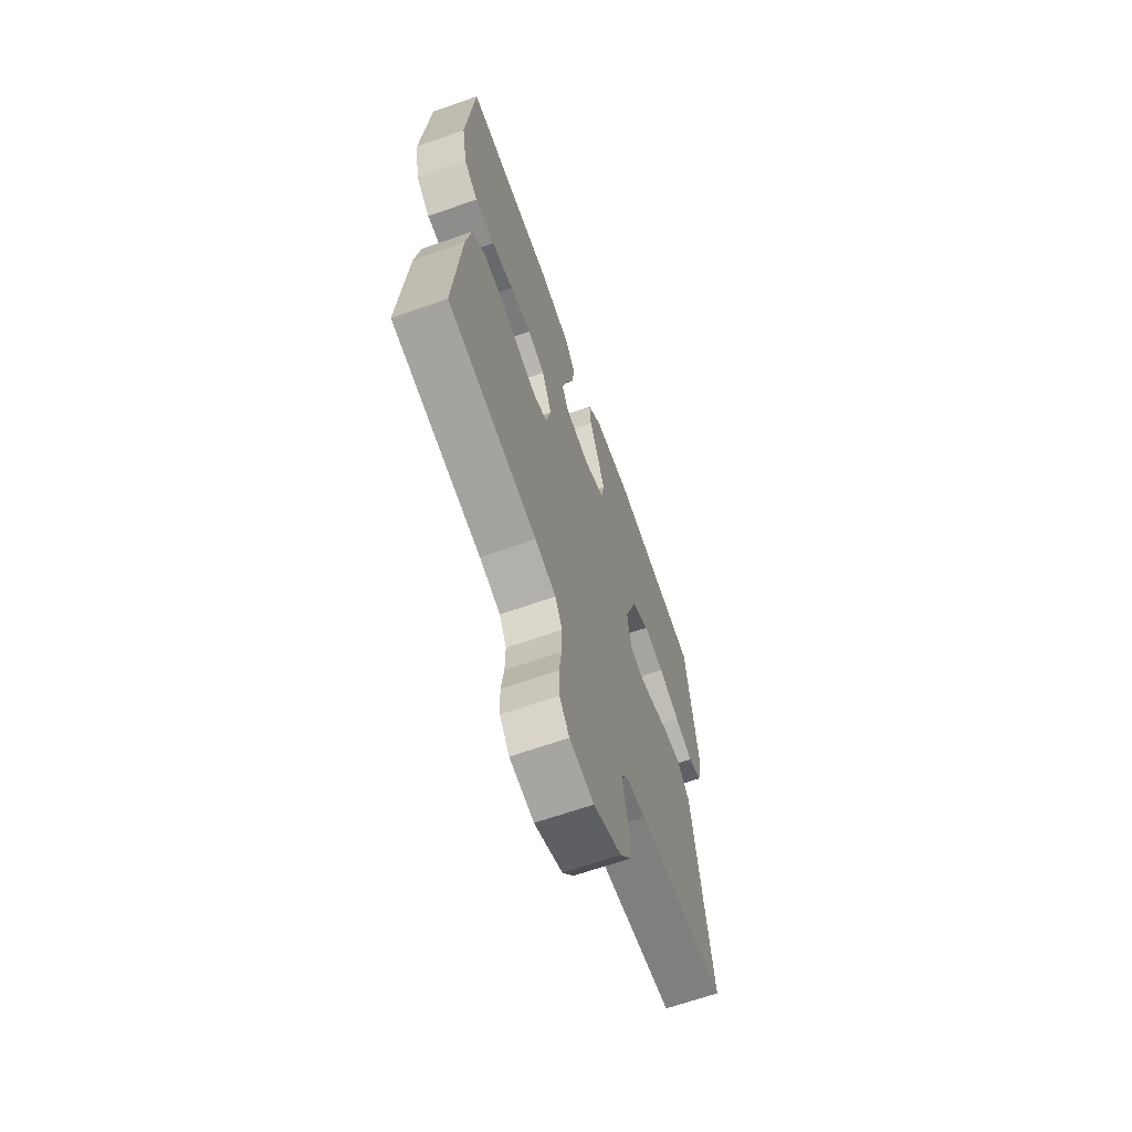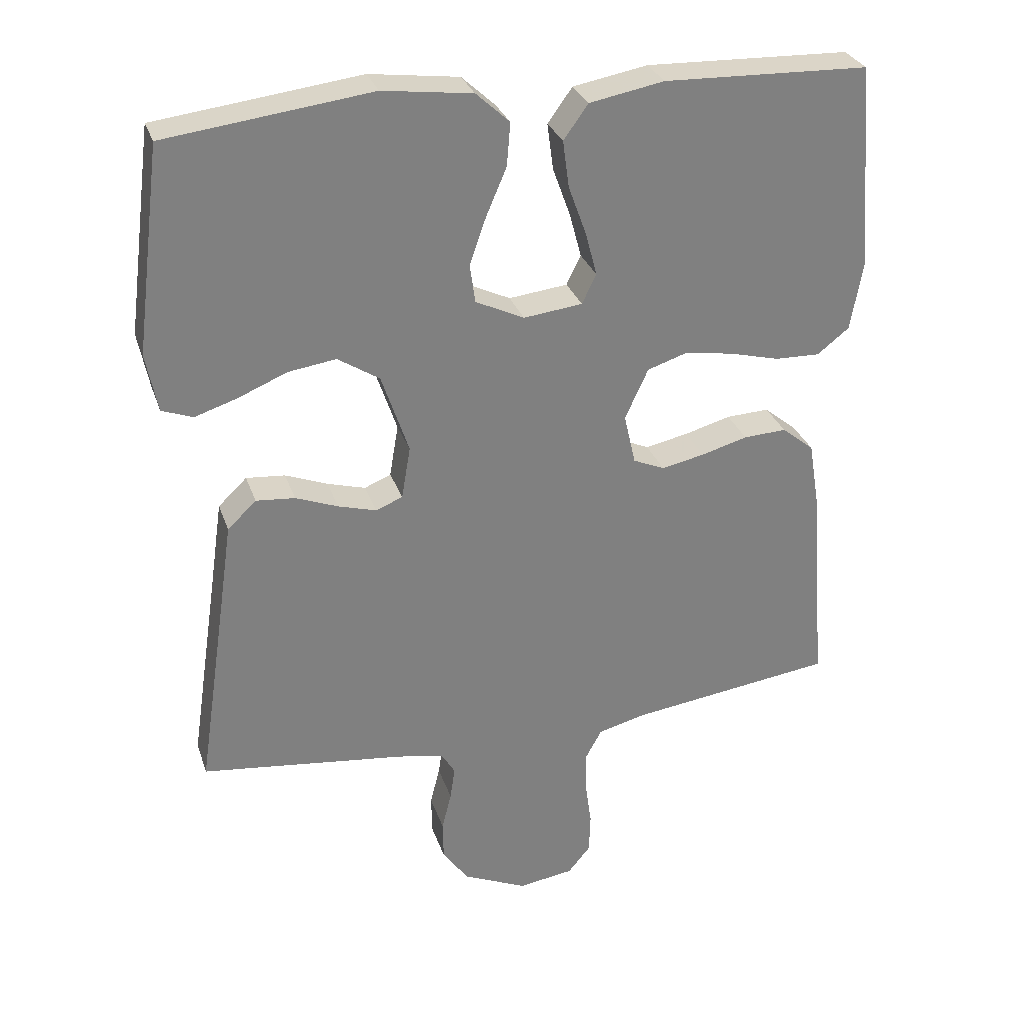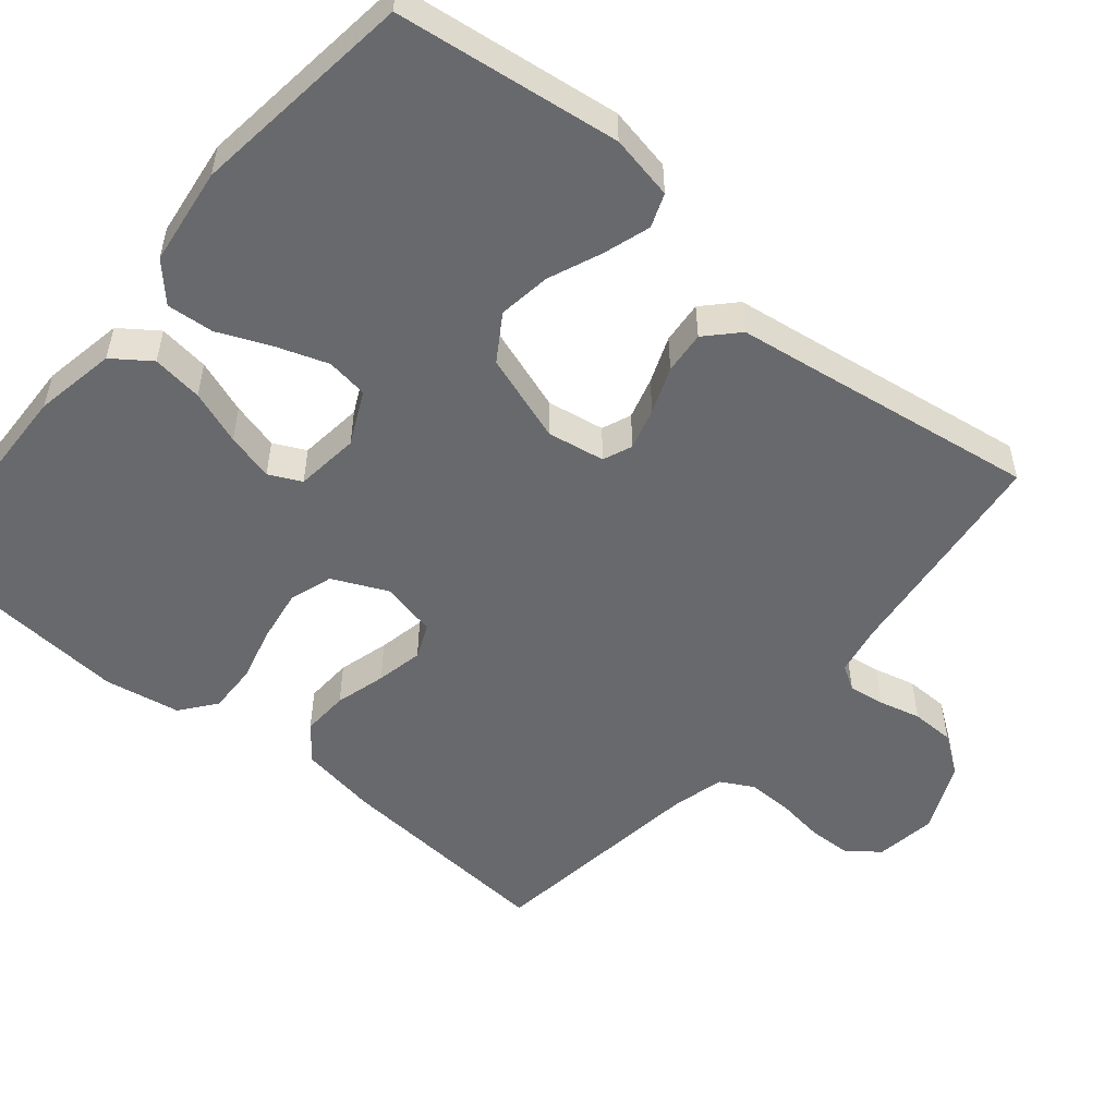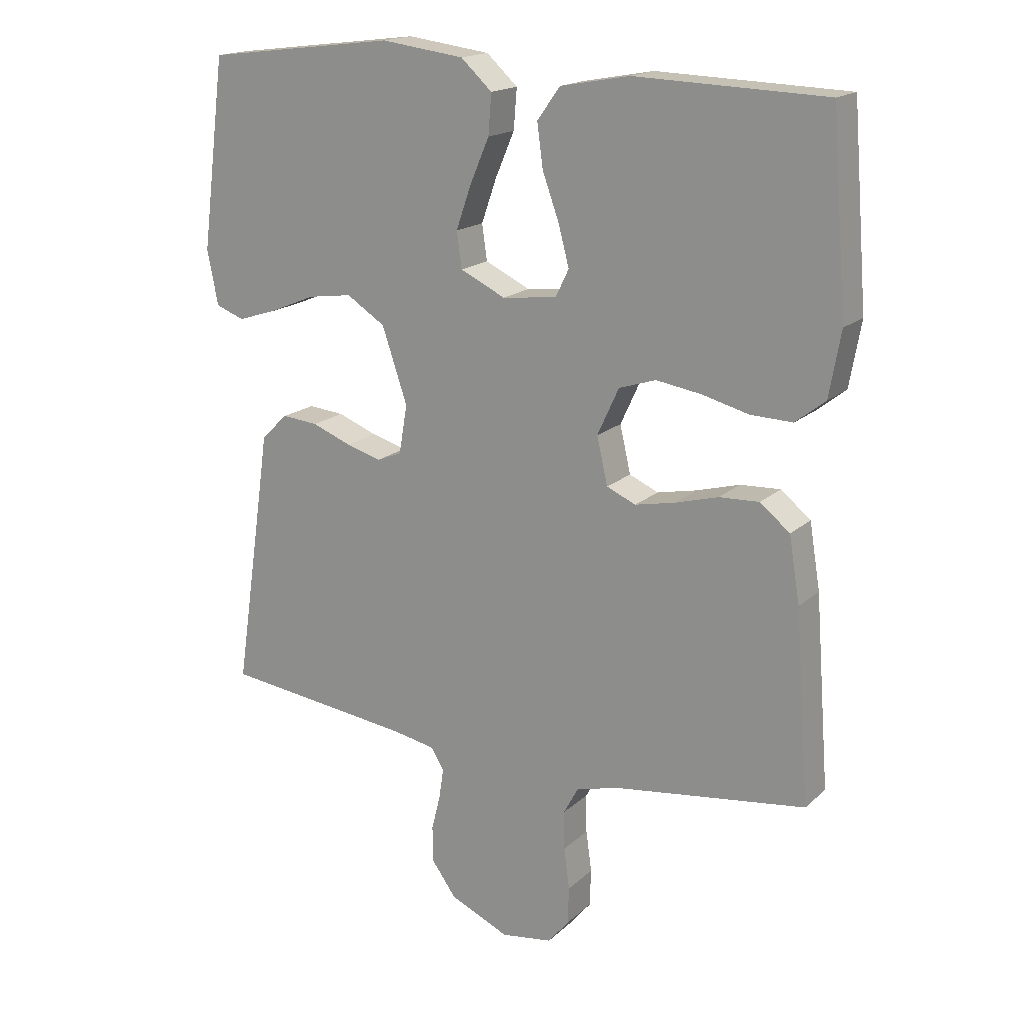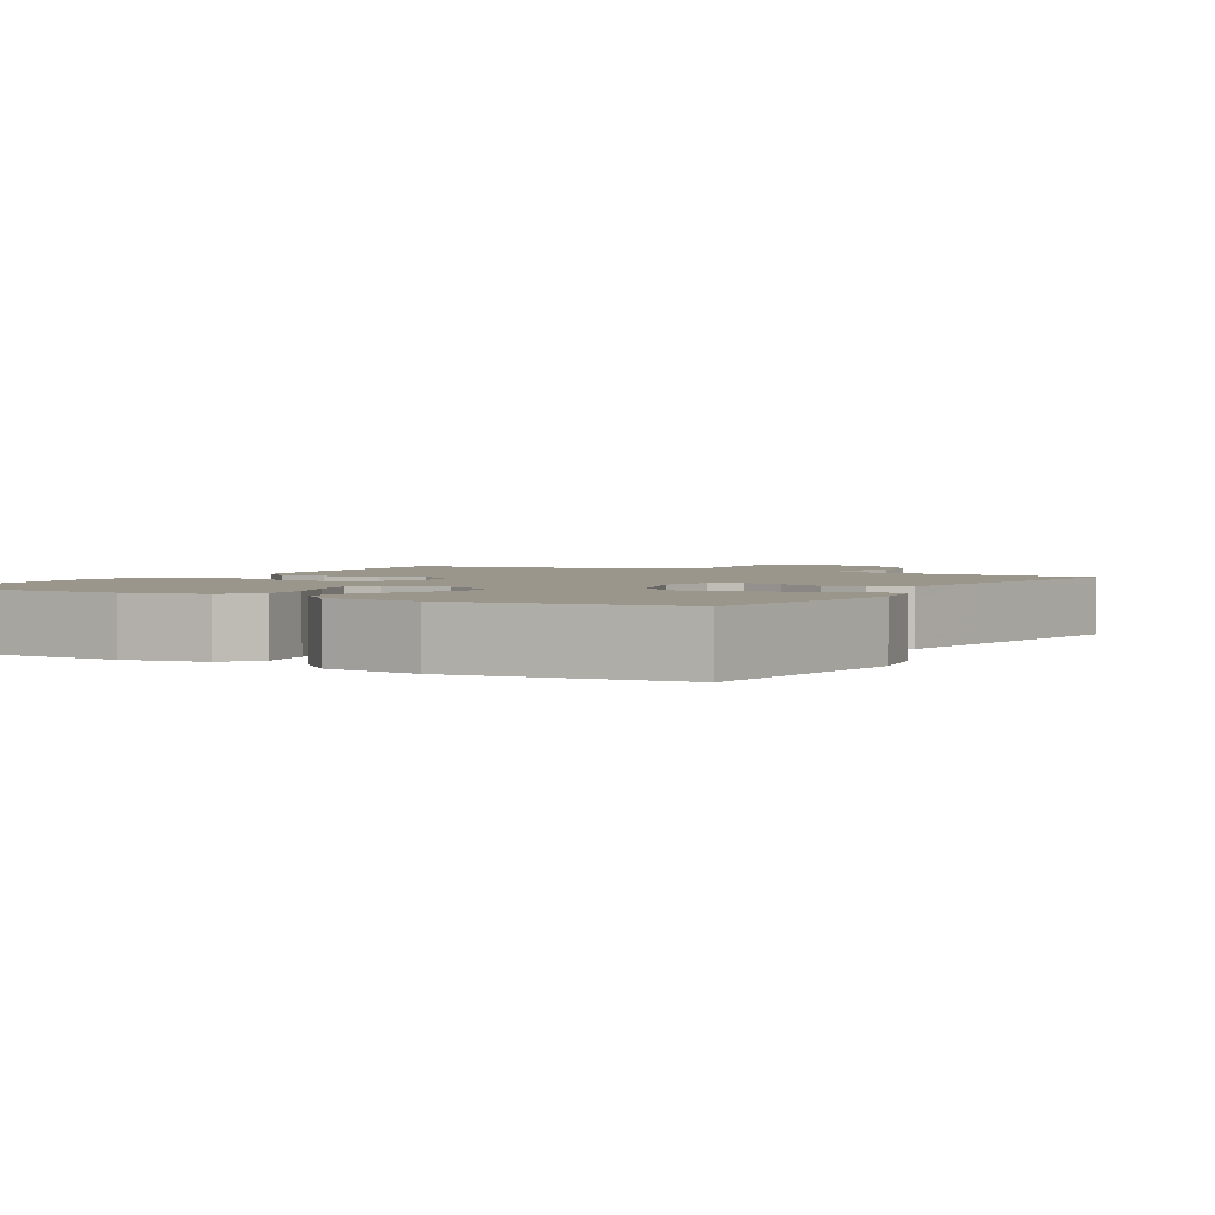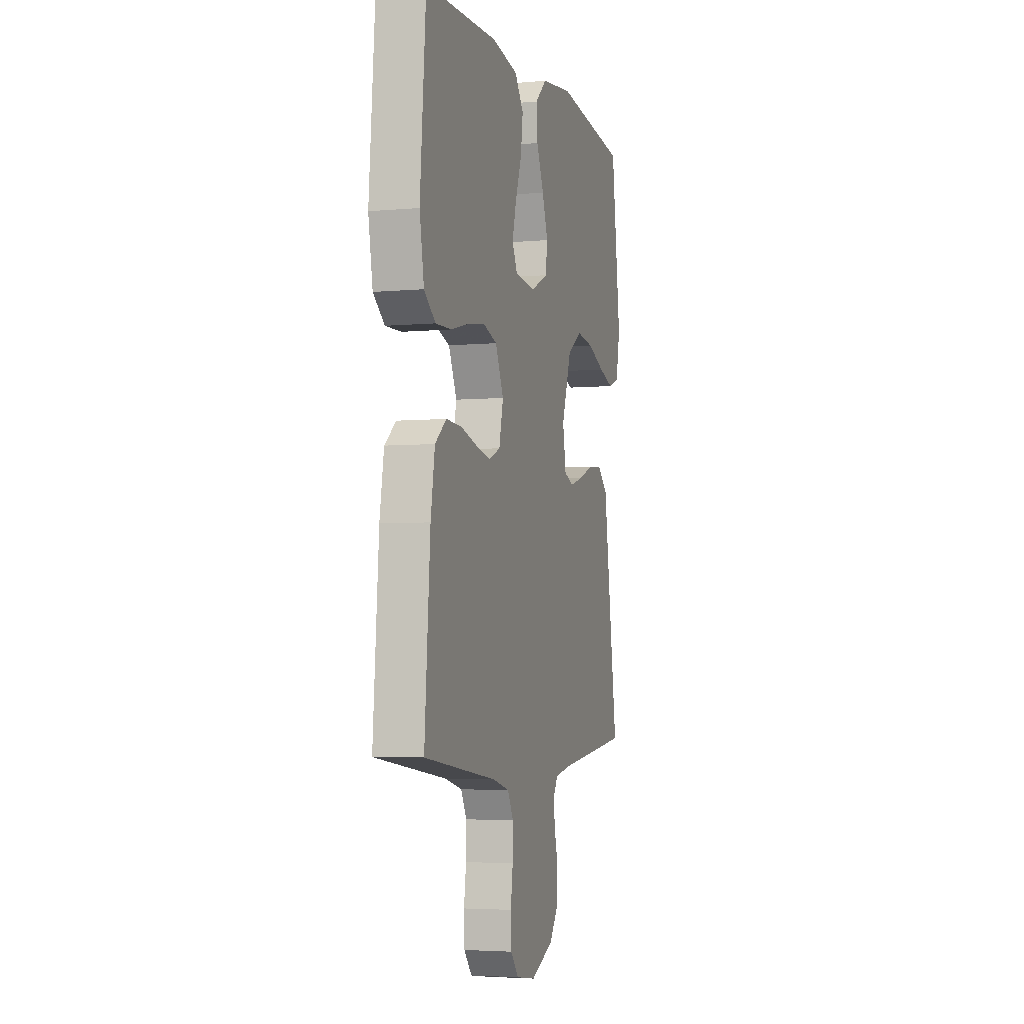
<metadata>
{"format":"obj","ext":"obj","renderer":"f3d","projection":"perspective","resolution":1024,"background":"white","views":[{"elev":-66.1,"azim":-70.6,"up":"+Z"},{"elev":29.8,"azim":163.0,"up":"+Z"},{"elev":-52.7,"azim":50.2,"up":"+Y"},{"elev":17.5,"azim":-149.1,"up":"+Z"},{"elev":2.4,"azim":30.2,"up":"+Y"},{"elev":-4.3,"azim":-73.4,"up":"+Z"}]}
</metadata>
<code>
v 0.5 0.07 -0.5
v 0.2 0.07 -0.536
v 0.132 0.07 -0.549
v 0.112 0.07 -0.582
v 0.119 0.07 -0.63
v 0.133 0.07 -0.686
v 0.132 0.07 -0.744
v 0.094 0.07 -0.797
v 0 0.07 -0.839
v -0.081 0.07 -0.827
v -0.114 0.07 -0.787
v -0.116 0.07 -0.728
v -0.107 0.07 -0.663
v -0.106 0.07 -0.602
v -0.13 0.07 -0.558
v -0.2 0.07 -0.54
v -0.5 0.07 -0.5
v -0.477 0.07 -0.2
v -0.46 0.07 -0.097
v -0.413 0.07 -0.059
v -0.35 0.07 -0.062
v -0.282 0.07 -0.081
v -0.219 0.07 -0.094
v -0.173 0.07 -0.074
v -0.156 0.07 0
v -0.19 0.07 0.074
v -0.248 0.07 0.093
v -0.319 0.07 0.082
v -0.393 0.07 0.063
v -0.459 0.07 0.061
v -0.506 0.07 0.098
v -0.524 0.07 0.2
v -0.5 0.07 0.5
v -0.2 0.07 0.51
v -0.091 0.07 0.49
v -0.055 0.07 0.44
v -0.064 0.07 0.372
v -0.09 0.07 0.3
v -0.107 0.07 0.236
v -0.086 0.07 0.193
v 0 0.07 0.183
v 0.071 0.07 0.217
v 0.079 0.07 0.273
v 0.055 0.07 0.342
v 0.025 0.07 0.412
v 0.02 0.07 0.475
v 0.069 0.07 0.52
v 0.2 0.07 0.537
v 0.5 0.07 0.5
v 0.538 0.07 0.2
v 0.521 0.07 0.114
v 0.476 0.07 0.097
v 0.414 0.07 0.117
v 0.342 0.07 0.147
v 0.272 0.07 0.157
v 0.211 0.07 0.118
v 0.171 0.07 0
v 0.184 0.07 -0.077
v 0.223 0.07 -0.093
v 0.279 0.07 -0.077
v 0.341 0.07 -0.053
v 0.398 0.07 -0.048
v 0.44 0.07 -0.088
v 0.456 0.07 -0.2
v 0.5 0 -0.5
v 0.2 0 -0.536
v 0.132 0 -0.549
v 0.112 0 -0.582
v 0.119 0 -0.63
v 0.133 0 -0.686
v 0.132 0 -0.744
v 0.094 0 -0.797
v 0 0 -0.839
v -0.081 0 -0.827
v -0.114 0 -0.787
v -0.116 0 -0.728
v -0.107 0 -0.663
v -0.106 0 -0.602
v -0.13 0 -0.558
v -0.2 0 -0.54
v -0.5 0 -0.5
v -0.477 0 -0.2
v -0.46 0 -0.097
v -0.413 0 -0.059
v -0.35 0 -0.062
v -0.282 0 -0.081
v -0.219 0 -0.094
v -0.173 0 -0.074
v -0.156 0 0
v -0.19 0 0.074
v -0.248 0 0.093
v -0.319 0 0.082
v -0.393 0 0.063
v -0.459 0 0.061
v -0.506 0 0.098
v -0.524 0 0.2
v -0.5 0 0.5
v -0.2 0 0.51
v -0.091 0 0.49
v -0.055 0 0.44
v -0.064 0 0.372
v -0.09 0 0.3
v -0.107 0 0.236
v -0.086 0 0.193
v 0 0 0.183
v 0.071 0 0.217
v 0.079 0 0.273
v 0.055 0 0.342
v 0.025 0 0.412
v 0.02 0 0.475
v 0.069 0 0.52
v 0.2 0 0.537
v 0.5 0 0.5
v 0.538 0 0.2
v 0.521 0 0.114
v 0.476 0 0.097
v 0.414 0 0.117
v 0.342 0 0.147
v 0.272 0 0.157
v 0.211 0 0.118
v 0.171 0 0
v 0.184 0 -0.077
v 0.223 0 -0.093
v 0.279 0 -0.077
v 0.341 0 -0.053
v 0.398 0 -0.048
v 0.44 0 -0.088
v 0.456 0 -0.2
f 61 62 63 64
f 60 61 64 1
f 59 60 1 2
f 58 59 2 3
f 57 58 3 4
f 51 52 53 54
f 49 50 51 54
f 49 54 55
f 48 49 55 56
f 44 45 46 47
f 43 44 47 48
f 42 43 48 56
f 35 36 37 38
f 35 38 39
f 34 35 39
f 33 34 39
f 32 33 39 40
f 28 29 30 31
f 27 28 31 32
f 26 27 32 40
f 19 20 21 22
f 19 22 23
f 16 17 18 19
f 15 16 19 23
f 14 15 23 24
f 10 11 12 13
f 10 13 14
f 9 10 14
f 5 6 7 8
f 4 5 8 9
f 57 4 9 14
f 41 42 56 57
f 25 26 40 41
f 25 41 57
f 14 24 25 57
f 128 127 126 125
f 65 128 125 124
f 66 65 124 123
f 67 66 123 122
f 68 67 122 121
f 118 117 116 115
f 118 115 114 113
f 119 118 113
f 120 119 113 112
f 111 110 109 108
f 112 111 108 107
f 120 112 107 106
f 102 101 100 99
f 103 102 99
f 103 99 98
f 103 98 97
f 104 103 97 96
f 95 94 93 92
f 96 95 92 91
f 104 96 91 90
f 86 85 84 83
f 87 86 83
f 83 82 81 80
f 87 83 80 79
f 88 87 79 78
f 77 76 75 74
f 78 77 74
f 78 74 73
f 72 71 70 69
f 73 72 69 68
f 78 73 68 121
f 121 120 106 105
f 105 104 90 89
f 121 105 89
f 121 89 88 78
f 1 65 66 2
f 2 66 67 3
f 3 67 68 4
f 4 68 69 5
f 5 69 70 6
f 6 70 71 7
f 7 71 72 8
f 8 72 73 9
f 9 73 74 10
f 10 74 75 11
f 11 75 76 12
f 12 76 77 13
f 13 77 78 14
f 14 78 79 15
f 15 79 80 16
f 16 80 81 17
f 17 81 82 18
f 18 82 83 19
f 19 83 84 20
f 20 84 85 21
f 21 85 86 22
f 22 86 87 23
f 23 87 88 24
f 24 88 89 25
f 25 89 90 26
f 26 90 91 27
f 27 91 92 28
f 28 92 93 29
f 29 93 94 30
f 30 94 95 31
f 31 95 96 32
f 32 96 97 33
f 33 97 98 34
f 34 98 99 35
f 35 99 100 36
f 36 100 101 37
f 37 101 102 38
f 38 102 103 39
f 39 103 104 40
f 40 104 105 41
f 41 105 106 42
f 42 106 107 43
f 43 107 108 44
f 44 108 109 45
f 45 109 110 46
f 46 110 111 47
f 47 111 112 48
f 48 112 113 49
f 49 113 114 50
f 50 114 115 51
f 51 115 116 52
f 52 116 117 53
f 53 117 118 54
f 54 118 119 55
f 55 119 120 56
f 56 120 121 57
f 57 121 122 58
f 58 122 123 59
f 59 123 124 60
f 60 124 125 61
f 61 125 126 62
f 62 126 127 63
f 63 127 128 64
f 64 128 65 1

</code>
